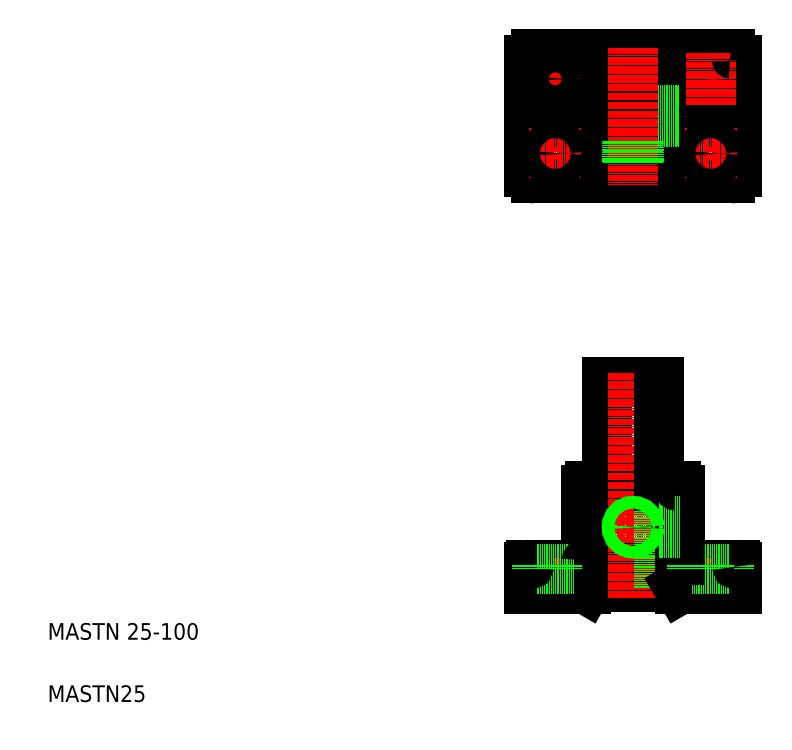
<metadata>
{"format":"dxf","ext":"dxf","renderer":"ezdxf+matplotlib","layout":"modelspace","background":"white","min_lineweight":24,"dpi":150}
</metadata>
<code>
0
SECTION
2
ENTITIES
0
LINE
8
CENTER
10
249.3
20
302.5
30
0
11
355.3
21
302.5
31
0
0
LINE
8
CENTER
10
329.1
20
104.3
30
0
11
294
21
104.3
31
0
0
LINE
8
0
10
289.7
20
174.3
30
0
11
314.7
21
174.3
31
0
0
CIRCLE
8
0
10
302.3
20
302.5
30
0
40
22.5
0
CIRCLE
8
0
10
302.3
20
302.5
30
0
40
12.5
0
LINE
8
0
10
255.3
20
272.5
30
0
11
349.3
21
272.5
31
0
0
LINE
8
0
10
255.3
20
332.5
30
0
11
349.3
21
332.5
31
0
0
LINE
8
0
10
280.3
20
75.26
30
0
11
324.2
21
75.26
31
0
0
LINE
8
0
10
253.2
20
86.26
30
0
11
351.2
21
86.26
31
0
0
LINE
8
0
10
281.7
20
124.3
30
0
11
322.7
21
124.3
31
0
0
TEXT
8
0
10
20
20
50
30
0
40
8
1
MASTN 25-100
0
TEXT
8
0
10
20
20
20
30
0
40
8
1
MASTN25
0
LINE
8
CENTER
10
264.7
20
89.26
30
0
11
264.7
21
71.26
31
0
0
LINE
8
0
10
260.2
20
84.26
30
0
11
260.2
21
74.26
31
0
0
LINE
8
0
10
269.2
20
84.26
30
0
11
269.2
21
74.26
31
0
0
LINE
8
0
10
252.2
20
85.26
30
0
11
252.2
21
74.26
31
0
0
LINE
8
0
10
289.7
20
124.3
30
0
11
289.7
21
74.26
31
0
0
LINE
8
0
10
252.2
20
74.26
30
0
11
279.7
21
74.26
31
0
0
LINE
8
0
10
279.7
20
74.26
30
0
11
280.3
21
75.26
31
0
0
LINE
8
0
10
289.7
20
124.3
30
0
11
289.7
21
174.3
31
0
0
LINE
8
0
10
279.7
20
122.3
30
0
11
279.7
21
88.26
31
0
0
LINE
8
0
10
255.7
20
84.26
30
0
11
273.7
21
84.26
31
0
0
ARC
8
0
10
253.2
20
85.26
30
0
40
1
50
90
51
180
0
LINE
8
0
10
255.7
20
86.26
30
0
11
255.7
21
84.26
31
0
0
LINE
8
0
10
273.7
20
86.26
30
0
11
273.7
21
84.26
31
0
0
ARC
8
0
10
277.7
20
88.26
30
0
40
2
50
270
51
0
0
ARC
8
0
10
281.7
20
122.3
30
0
40
2
50
90
51
180
0
LINE
8
0
10
292
20
124.3
30
0
11
292
21
124.3
31
0
0
LINE
8
CENTER
10
264.8
20
297
30
0
11
264.8
21
272
31
0
0
CIRCLE
8
0
10
264.8
20
284.5
30
0
40
9
0
LINE
8
0
10
252.3
20
329.5
30
0
11
252.3
21
275.5
31
0
0
ARC
8
0
10
255.3
20
275.5
30
0
40
3
50
180
51
270
0
LINE
8
CENTER
10
264.8
20
308
30
0
11
264.8
21
333
31
0
0
LINE
8
CENTER
10
252.3
20
284.5
30
0
11
277.3
21
284.5
31
0
0
CIRCLE
8
0
10
264.8
20
284.5
30
0
40
4.5
0
LINE
8
CENTER
10
252.3
20
320.5
30
0
11
277.3
21
320.5
31
0
0
CIRCLE
8
0
10
264.8
20
320.5
30
0
40
9
0
CIRCLE
8
0
10
264.8
20
320.5
30
0
40
4.5
0
ARC
8
0
10
255.3
20
329.5
30
0
40
3
50
90
51
180
0
LINE
8
CENTER
10
302.2
20
178.5
30
0
11
302.2
21
69.26
31
0
0
LINE
8
CENTER
10
339.7
20
89.26
30
0
11
339.7
21
71.26
31
0
0
LINE
8
0
10
344.2
20
84.26
30
0
11
344.2
21
74.26
31
0
0
LINE
8
0
10
335.2
20
84.26
30
0
11
335.2
21
74.26
31
0
0
LINE
8
0
10
352.2
20
85.26
30
0
11
352.2
21
74.26
31
0
0
LINE
8
0
10
314.7
20
124.3
30
0
11
314.7
21
74.26
31
0
0
LINE
8
0
10
324.7
20
74.26
30
0
11
352.2
21
74.26
31
0
0
LINE
8
0
10
324.2
20
75.26
30
0
11
324.7
21
74.26
31
0
0
LINE
8
0
10
314.7
20
124.3
30
0
11
314.7
21
174.3
31
0
0
LINE
8
0
10
348.7
20
84.26
30
0
11
330.7
21
84.26
31
0
0
LINE
8
0
10
324.7
20
122.3
30
0
11
324.7
21
88.26
31
0
0
LINE
8
0
10
324.7
20
106.8
30
0
11
314.7
21
106.8
31
0
0
LINE
8
0
10
324.7
20
101.8
30
0
11
314.7
21
101.8
31
0
0
LINE
8
0
10
324.7
20
107.3
30
0
11
314.7
21
107.3
31
0
0
LINE
8
0
10
324.7
20
101.3
30
0
11
314.7
21
101.3
31
0
0
CIRCLE
8
0
10
302.2
20
104.3
30
0
40
2.5
0
CIRCLE
8
0
10
302.2
20
104.3
30
0
40
3
0
ARC
8
0
10
326.7
20
88.26
30
0
40
2
50
180
51
270
0
LINE
8
0
10
330.7
20
86.26
30
0
11
330.7
21
84.26
31
0
0
LINE
8
0
10
302.2
20
124.3
30
0
11
302.2
21
124.3
31
0
0
ARC
8
0
10
322.7
20
122.3
30
0
40
2
50
0
51
90
0
LINE
8
0
10
348.7
20
86.26
30
0
11
348.7
21
84.26
31
0
0
ARC
8
0
10
351.2
20
85.26
30
0
40
1
50
0
51
90
0
LINE
8
CENTER
10
302.3
20
335.5
30
0
11
302.3
21
269.5
31
0
0
LINE
8
CENTER
10
339.8
20
297
30
0
11
339.8
21
272
31
0
0
CIRCLE
8
0
10
339.8
20
284.5
30
0
40
9
0
LINE
8
0
10
352.3
20
329.5
30
0
11
352.3
21
275.5
31
0
0
ARC
8
0
10
349.3
20
275.5
30
0
40
3
50
270
51
0
0
LINE
8
CENTER
10
352.3
20
320.5
30
0
11
327.3
21
320.5
31
0
0
LINE
8
CENTER
10
352.3
20
284.5
30
0
11
327.3
21
284.5
31
0
0
CIRCLE
8
0
10
339.8
20
284.5
30
0
40
4.5
0
CIRCLE
8
0
10
339.8
20
320.5
30
0
40
9
0
CIRCLE
8
0
10
339.8
20
320.5
30
0
40
4.5
0
LINE
8
CENTER
10
339.8
20
308
30
0
11
339.8
21
333
31
0
0
LINE
8
0
10
324.6
20
305
30
0
11
314.5
21
305
31
0
0
LINE
8
0
10
324.6
20
300
30
0
11
314.5
21
300
31
0
0
LINE
8
0
10
324.6
20
299.5
30
0
11
314.4
21
299.5
31
0
0
LINE
8
0
10
324.6
20
305.5
30
0
11
314.4
21
305.5
31
0
0
LINE
8
0
10
299.8
20
290.2
30
0
11
299.8
21
280.1
31
0
0
LINE
8
0
10
304.8
20
290.2
30
0
11
304.8
21
280.1
31
0
0
LINE
8
0
10
305.3
20
290.3
30
0
11
305.3
21
280.2
31
0
0
LINE
8
0
10
299.3
20
290.3
30
0
11
299.3
21
280.2
31
0
0
ARC
8
0
10
349.3
20
329.5
30
0
40
3
50
0
51
90
0
ENDSEC
0
EOF

</code>
